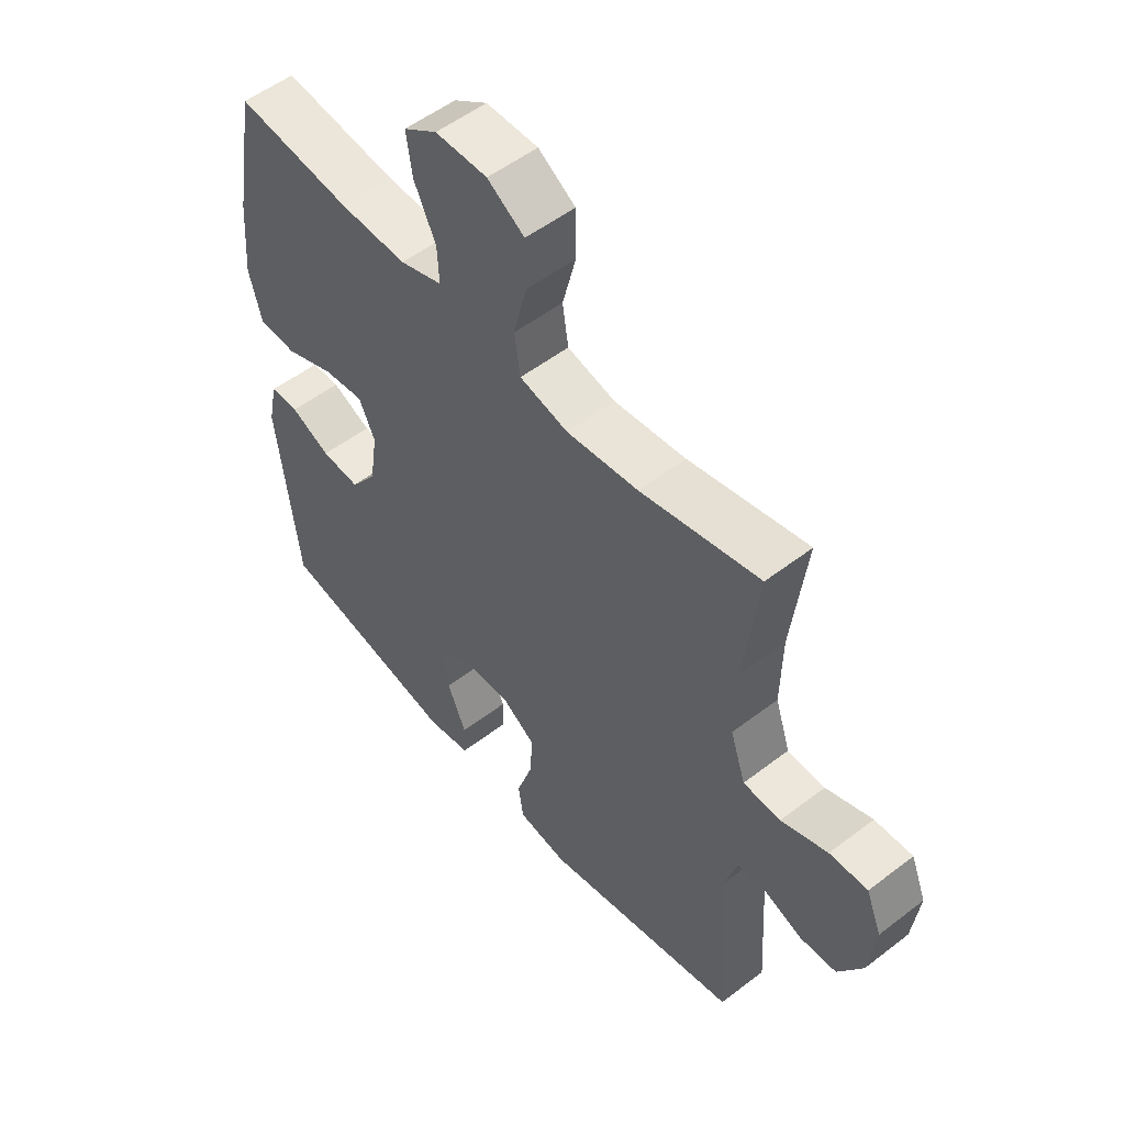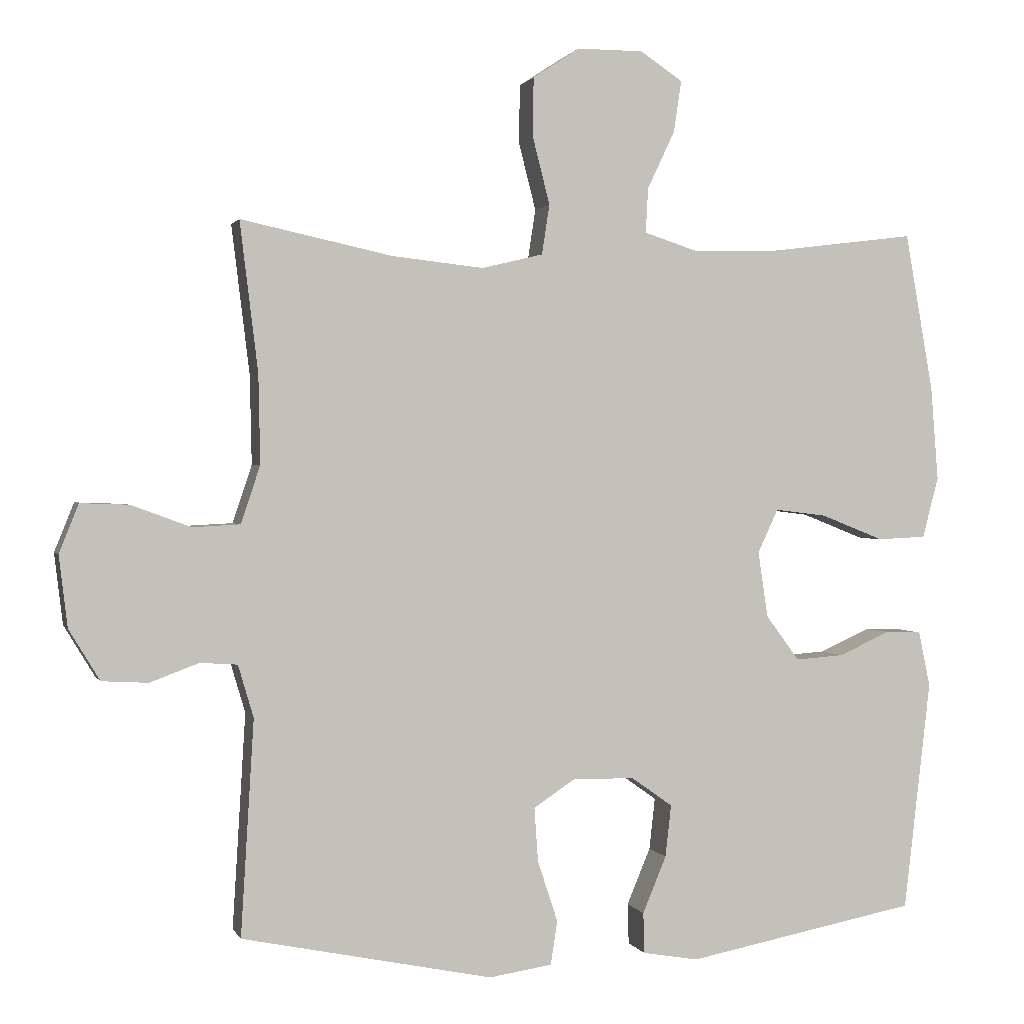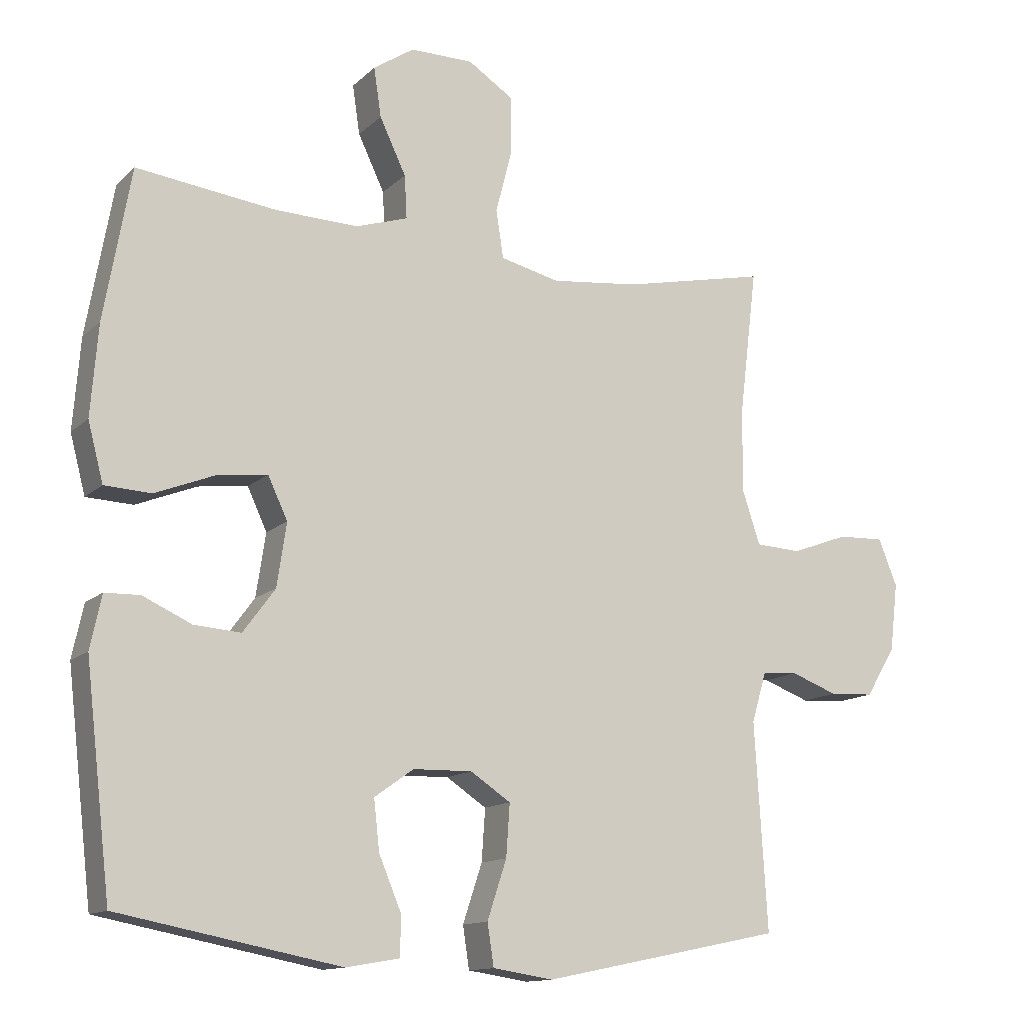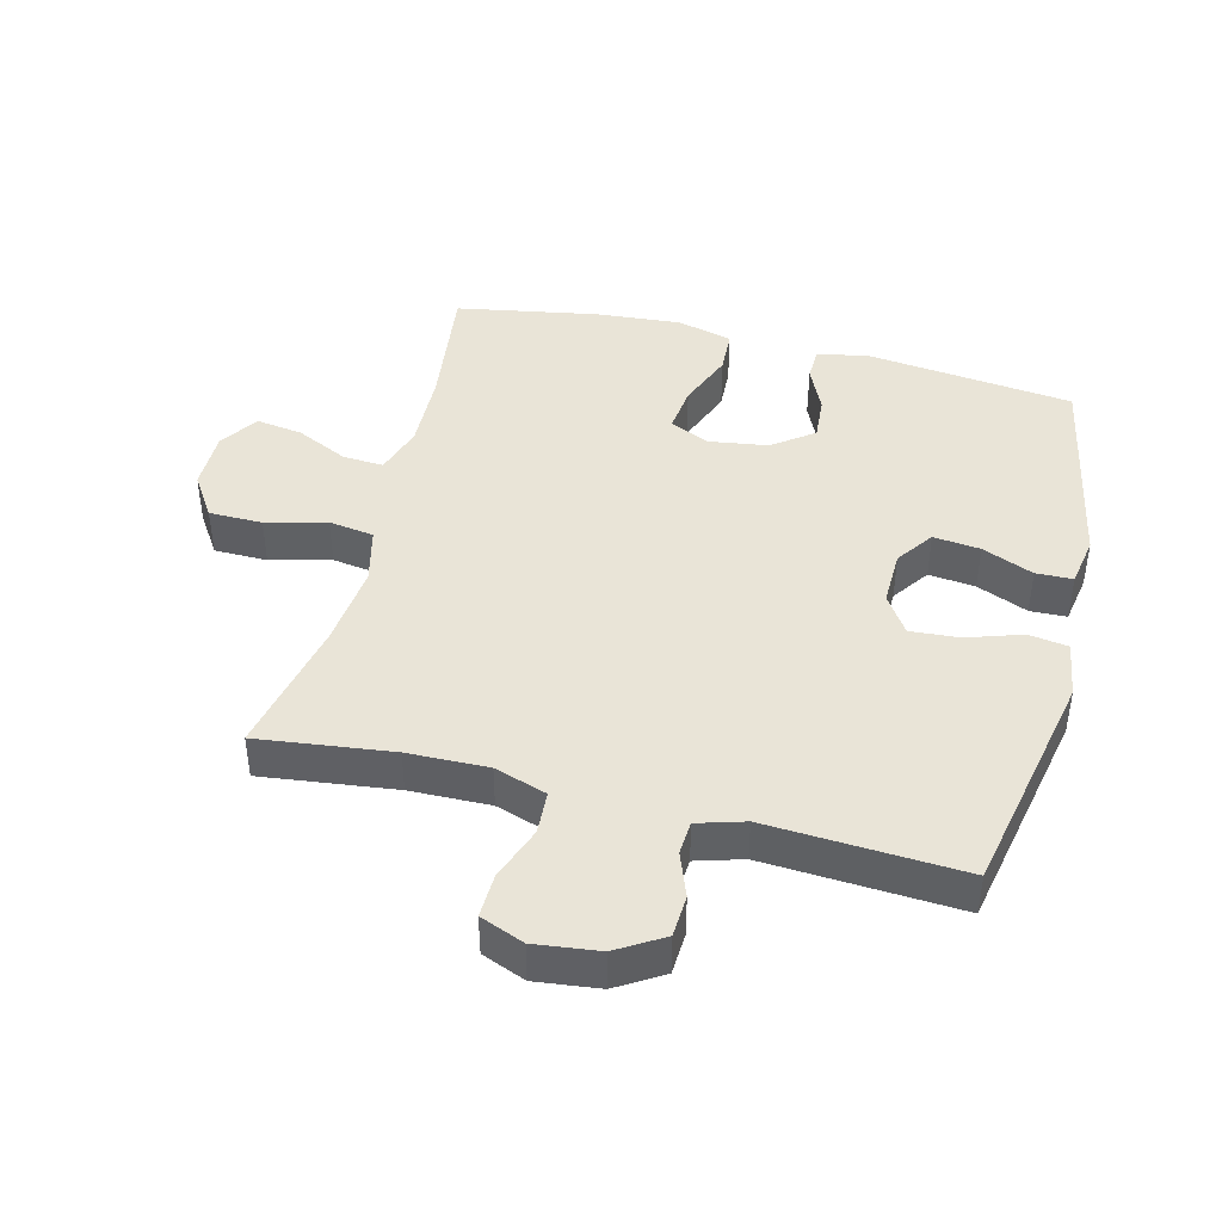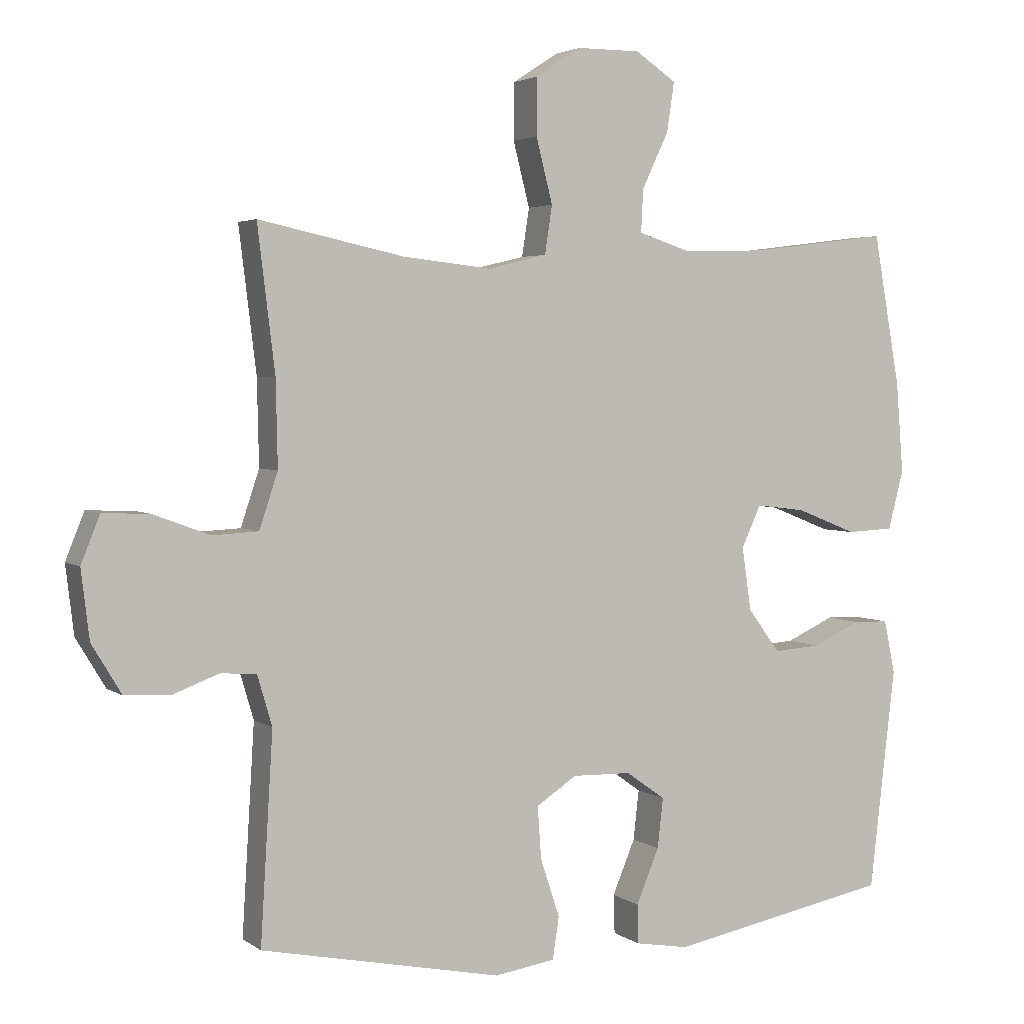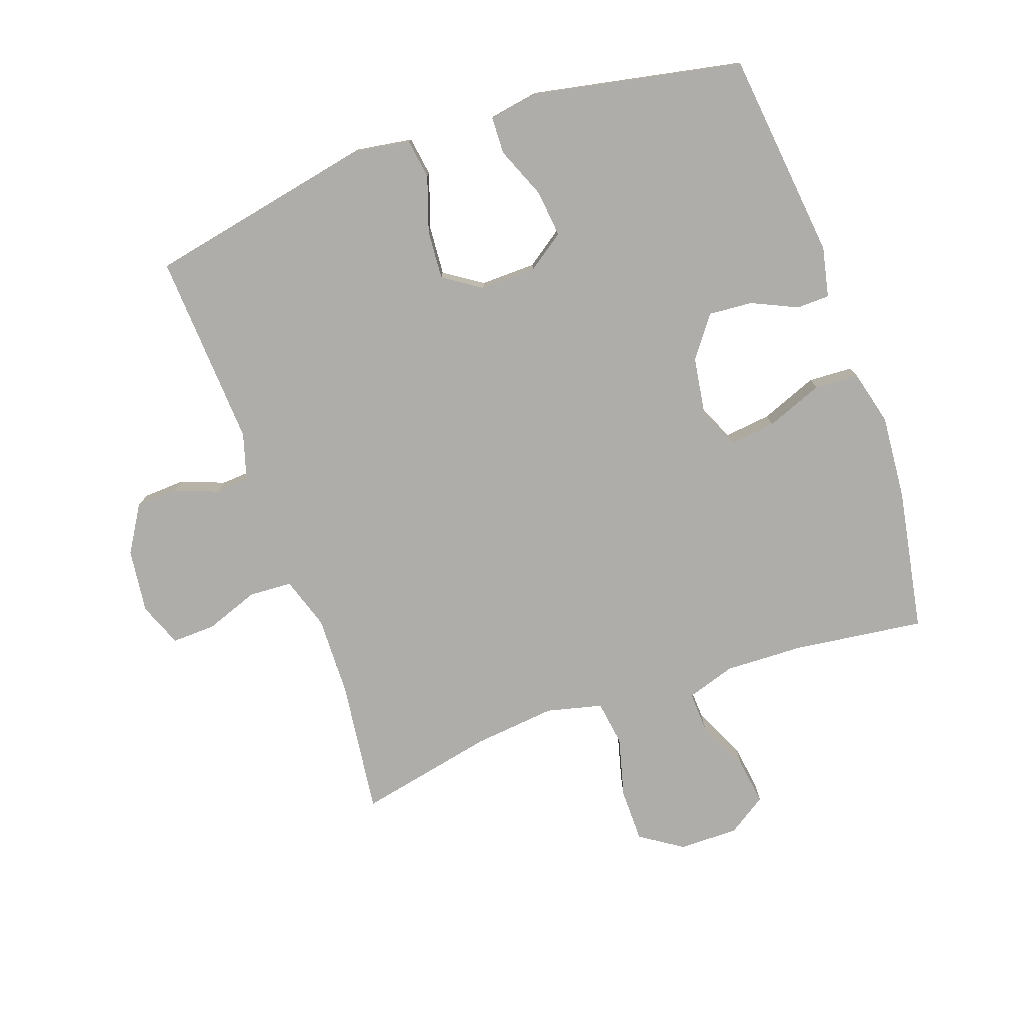
<metadata>
{"format":"obj","ext":"obj","renderer":"f3d","projection":"perspective","resolution":1024,"background":"white","views":[{"elev":53.1,"azim":50.5,"up":"+Z"},{"elev":1.1,"azim":164.9,"up":"+Z"},{"elev":-13.1,"azim":-27.7,"up":"+Z"},{"elev":43.3,"azim":104.1,"up":"+Y"},{"elev":3.3,"azim":154.3,"up":"+Z"},{"elev":-77.4,"azim":-160.8,"up":"+Y"}]}
</metadata>
<code>
o path1224_path1224.001
v -0.1954 0.0375 -0.5791
v -0.1158 0.0375 -0.5654
v -0.1141 0.0375 -0.5071
v -0.1481 0.0375 -0.4257
v -0.1564 0.0375 -0.3514
v -0.0977 0.0375 -0.3098
v -0.009571 0.0375 -0.3078
v 0.05056 0.0375 -0.3475
v 0.04518 0.0375 -0.4251
v 0.01632 0.0375 -0.5124
v 0.02593 0.0375 -0.575
v 0.1163 0.0375 -0.5887
v 0.4755 0.0375 -0.5153
v 0.4569 0.0375 -0.2072
v 0.4789 0.0375 -0.1324
v 0.5322 0.0375 -0.1288
v 0.6021 0.0375 -0.1549
v 0.6683 0.0375 -0.1512
v 0.7126 0.0375 -0.07812
v 0.7248 0.0375 0.02361
v 0.6969 0.0375 0.09323
v 0.6276 0.0375 0.09076
v 0.5426 0.0375 0.05933
v 0.4744 0.0375 0.06287
v 0.4469 0.0375 0.1456
v 0.4495 0.0375 0.2731
v 0.4755 0.0375 0.4864
v 0.2586 0.0375 0.44
v 0.1276 0.0375 0.4257
v 0.03939 0.0375 0.4469
v 0.02848 0.0375 0.5184
v 0.05299 0.0375 0.6145
v 0.05197 0.0375 0.6992
v -0.01546 0.0375 0.7432
v -0.1096 0.0375 0.7434
v -0.1707 0.0375 0.7028
v -0.1597 0.0375 0.6291
v -0.1202 0.0375 0.5461
v -0.1168 0.0375 0.482
v -0.1941 0.0375 0.4569
v -0.3175 0.0375 0.4604
v -0.5264 0.0375 0.4864
v -0.5664 0.0375 0.2604
v -0.5771 0.0375 0.1254
v -0.5542 0.0375 0.03786
v -0.4845 0.0375 0.03458
v -0.3946 0.0375 0.0703
v -0.3207 0.0375 0.07922
v -0.2916 0.0375 0.01666
v -0.3056 0.0375 -0.07749
v -0.3534 0.0375 -0.1422
v -0.4234 0.0375 -0.1371
v -0.4957 0.0375 -0.1041
v -0.548 0.0375 -0.1056
v -0.5648 0.0375 -0.1848
v -0.5264 0.0375 -0.5153
v -0.1954 -0.0375 -0.5791
v -0.1158 -0.0375 -0.5654
v -0.1141 -0.0375 -0.5071
v -0.1481 -0.0375 -0.4257
v -0.1564 -0.0375 -0.3514
v -0.0977 -0.0375 -0.3098
v -0.009571 -0.0375 -0.3078
v 0.05056 -0.0375 -0.3475
v 0.04518 -0.0375 -0.4251
v 0.01632 -0.0375 -0.5124
v 0.02593 -0.0375 -0.575
v 0.1163 -0.0375 -0.5887
v 0.4755 -0.0375 -0.5153
v 0.4569 -0.0375 -0.2072
v 0.4789 -0.0375 -0.1324
v 0.5322 -0.0375 -0.1288
v 0.6021 -0.0375 -0.1549
v 0.6683 -0.0375 -0.1512
v 0.7126 -0.0375 -0.07812
v 0.7248 -0.0375 0.02361
v 0.6969 -0.0375 0.09323
v 0.6276 -0.0375 0.09076
v 0.5426 -0.0375 0.05933
v 0.4744 -0.0375 0.06287
v 0.4469 -0.0375 0.1456
v 0.4495 -0.0375 0.2731
v 0.4755 -0.0375 0.4864
v 0.2586 -0.0375 0.44
v 0.1276 -0.0375 0.4257
v 0.03939 -0.0375 0.4469
v 0.02848 -0.0375 0.5184
v 0.05299 -0.0375 0.6145
v 0.05197 -0.0375 0.6992
v -0.01546 -0.0375 0.7432
v -0.1096 -0.0375 0.7434
v -0.1707 -0.0375 0.7028
v -0.1597 -0.0375 0.6291
v -0.1202 -0.0375 0.5461
v -0.1168 -0.0375 0.482
v -0.1941 -0.0375 0.4569
v -0.3175 -0.0375 0.4604
v -0.5264 -0.0375 0.4864
v -0.5664 -0.0375 0.2604
v -0.5771 -0.0375 0.1254
v -0.5542 -0.0375 0.03786
v -0.4845 -0.0375 0.03458
v -0.3946 -0.0375 0.0703
v -0.3207 -0.0375 0.07922
v -0.2916 -0.0375 0.01666
v -0.3056 -0.0375 -0.07749
v -0.3534 -0.0375 -0.1422
v -0.4234 -0.0375 -0.1371
v -0.4957 -0.0375 -0.1041
v -0.548 -0.0375 -0.1056
v -0.5648 -0.0375 -0.1848
v -0.5264 -0.0375 -0.5153
v 0.02593 0.0375 -0.575
v 0.02593 0.0375 -0.575
v 0.1163 0.0375 -0.5887
v -0.1954 0.0375 -0.5791
v -0.1158 0.0375 -0.5654
v -0.1158 0.0375 -0.5654
v 0.01632 0.0375 -0.5124
v -0.1141 0.0375 -0.5071
v 0.4755 0.0375 -0.5153
v 0.4755 0.0375 -0.5153
v -0.5264 0.0375 -0.5153
v -0.5264 0.0375 -0.5153
v 0.04518 0.0375 -0.4251
v -0.1481 0.0375 -0.4257
v -0.1564 0.0375 -0.3514
v -0.1564 0.0375 -0.3514
v 0.05056 0.0375 -0.3475
v 0.05056 0.0375 -0.3475
v -0.0977 0.0375 -0.3098
v -0.009571 0.0375 -0.3078
v 0.4569 0.0375 -0.2072
v -0.5648 0.0375 -0.1848
v 0.4789 0.0375 -0.1324
v 0.4789 0.0375 -0.1324
v -0.548 0.0375 -0.1056
v -0.548 0.0375 -0.1056
v -0.3534 0.0375 -0.1422
v -0.4234 0.0375 -0.1371
v 0.5322 0.0375 -0.1288
v 0.6021 0.0375 -0.1549
v 0.6683 0.0375 -0.1512
v 0.7126 0.0375 -0.07812
v -0.3056 0.0375 -0.07749
v -0.4957 0.0375 -0.1041
v 0.7248 0.0375 0.02361
v -0.2916 0.0375 0.01666
v -0.3207 0.0375 0.07922
v -0.3207 0.0375 0.07922
v 0.6969 0.0375 0.09323
v 0.6969 0.0375 0.09323
v -0.5542 0.0375 0.03786
v -0.5542 0.0375 0.03786
v -0.4845 0.0375 0.03458
v -0.3946 0.0375 0.0703
v -0.5771 0.0375 0.1254
v 0.5426 0.0375 0.05933
v 0.4744 0.0375 0.06287
v 0.4744 0.0375 0.06287
v 0.6276 0.0375 0.09076
v 0.4469 0.0375 0.1456
v -0.5664 0.0375 0.2604
v 0.4495 0.0375 0.2731
v -0.5264 0.0375 0.4864
v -0.5264 0.0375 0.4864
v 0.1276 0.0375 0.4257
v 0.03939 0.0375 0.4469
v 0.03939 0.0375 0.4469
v 0.2586 0.0375 0.44
v -0.1941 0.0375 0.4569
v -0.3175 0.0375 0.4604
v 0.02848 0.0375 0.5184
v -0.1168 0.0375 0.482
v -0.1168 0.0375 0.482
v 0.4755 0.0375 0.4864
v 0.4755 0.0375 0.4864
v -0.1202 0.0375 0.5461
v 0.05299 0.0375 0.6145
v -0.1597 0.0375 0.6291
v 0.05197 0.0375 0.6992
v -0.1707 0.0375 0.7028
v -0.1707 0.0375 0.7028
v -0.01546 0.0375 0.7432
v -0.1096 0.0375 0.7434
v 0.02593 -0.0375 -0.575
v 0.02593 -0.0375 -0.575
v 0.1163 -0.0375 -0.5887
v -0.1954 -0.0375 -0.5791
v -0.1158 -0.0375 -0.5654
v -0.1158 -0.0375 -0.5654
v 0.01632 -0.0375 -0.5124
v -0.1141 -0.0375 -0.5071
v 0.4755 -0.0375 -0.5153
v 0.4755 -0.0375 -0.5153
v -0.5264 -0.0375 -0.5153
v -0.5264 -0.0375 -0.5153
v 0.04518 -0.0375 -0.4251
v -0.1481 -0.0375 -0.4257
v -0.1564 -0.0375 -0.3514
v -0.1564 -0.0375 -0.3514
v 0.05056 -0.0375 -0.3475
v 0.05056 -0.0375 -0.3475
v -0.0977 -0.0375 -0.3098
v -0.009571 -0.0375 -0.3078
v 0.4569 -0.0375 -0.2072
v -0.5648 -0.0375 -0.1848
v 0.4789 -0.0375 -0.1324
v 0.4789 -0.0375 -0.1324
v -0.548 -0.0375 -0.1056
v -0.548 -0.0375 -0.1056
v -0.3534 -0.0375 -0.1422
v -0.4234 -0.0375 -0.1371
v 0.5322 -0.0375 -0.1288
v 0.6021 -0.0375 -0.1549
v 0.6683 -0.0375 -0.1512
v 0.7126 -0.0375 -0.07812
v -0.3056 -0.0375 -0.07749
v -0.4957 -0.0375 -0.1041
v 0.7248 -0.0375 0.02361
v -0.2916 -0.0375 0.01666
v -0.3207 -0.0375 0.07922
v -0.3207 -0.0375 0.07922
v 0.6969 -0.0375 0.09323
v 0.6969 -0.0375 0.09323
v -0.5542 -0.0375 0.03786
v -0.5542 -0.0375 0.03786
v -0.4845 -0.0375 0.03458
v -0.3946 -0.0375 0.0703
v -0.5771 -0.0375 0.1254
v 0.5426 -0.0375 0.05933
v 0.4744 -0.0375 0.06287
v 0.4744 -0.0375 0.06287
v 0.6276 -0.0375 0.09076
v 0.4469 -0.0375 0.1456
v -0.5664 -0.0375 0.2604
v 0.4495 -0.0375 0.2731
v -0.5264 -0.0375 0.4864
v -0.5264 -0.0375 0.4864
v 0.1276 -0.0375 0.4257
v 0.03939 -0.0375 0.4469
v 0.03939 -0.0375 0.4469
v 0.2586 -0.0375 0.44
v -0.1941 -0.0375 0.4569
v -0.3175 -0.0375 0.4604
v 0.02848 -0.0375 0.5184
v -0.1168 -0.0375 0.482
v -0.1168 -0.0375 0.482
v 0.4755 -0.0375 0.4864
v 0.4755 -0.0375 0.4864
v -0.1202 -0.0375 0.5461
v 0.05299 -0.0375 0.6145
v -0.1597 -0.0375 0.6291
v 0.05197 -0.0375 0.6992
v -0.1707 -0.0375 0.7028
v -0.1707 -0.0375 0.7028
v -0.01546 -0.0375 0.7432
v -0.1096 -0.0375 0.7434
f 243 235 237
f 221 205 240
f 213 196 212
f 221 241 222
f 206 202 194
f 205 235 240
f 205 202 208
f 193 189 190
f 226 228 230
f 199 189 193
f 212 204 218
f 207 196 213
f 243 237 249
f 247 241 246
f 240 235 243
f 219 207 213
f 257 252 254
f 247 246 251
f 251 252 253
f 229 230 228
f 231 214 217
f 210 207 219
f 199 200 196
f 194 202 198
f 188 192 186
f 218 204 205
f 231 217 234
f 253 258 255
f 194 198 188
f 189 199 196
f 221 240 241
f 204 212 200
f 232 214 231
f 222 241 244
f 218 205 221
f 232 205 208
f 246 252 251
f 208 202 206
f 217 220 234
f 232 208 214
f 230 229 236
f 198 192 188
f 236 222 245
f 253 257 258
f 217 215 216
f 234 220 224
f 196 200 212
f 217 214 215
f 252 257 253
f 235 205 232
f 244 241 247
f 236 229 222
f 245 222 244
f 236 245 238
f 114 12 68 187
f 1 118 191 57
f 10 11 67 66
f 2 3 59 58
f 12 122 195 68
f 124 1 57 197
f 9 10 66 65
f 3 4 60 59
f 4 128 201 60
f 130 9 65 203
f 5 6 62 61
f 7 8 64 63
f 13 14 70 69
f 6 7 63 62
f 55 56 112 111
f 14 136 209 70
f 138 55 111 211
f 51 52 108 107
f 16 17 73 72
f 17 18 74 73
f 18 19 75 74
f 50 51 107 106
f 53 54 110 109
f 52 53 109 108
f 15 16 72 71
f 19 20 76 75
f 49 50 106 105
f 150 49 105 223
f 20 152 225 76
f 154 46 102 227
f 46 47 103 102
f 44 45 101 100
f 23 160 233 79
f 22 23 79 78
f 21 22 78 77
f 24 25 81 80
f 47 48 104 103
f 43 44 100 99
f 25 26 82 81
f 166 43 99 239
f 29 169 242 85
f 28 29 85 84
f 40 41 97 96
f 30 31 87 86
f 175 40 96 248
f 177 28 84 250
f 26 27 83 82
f 41 42 98 97
f 38 39 95 94
f 31 32 88 87
f 37 38 94 93
f 32 33 89 88
f 183 37 93 256
f 33 34 90 89
f 35 36 92 91
f 34 35 91 90
f 170 164 162
f 148 167 132
f 140 139 123
f 148 149 168
f 133 121 129
f 132 167 162
f 132 135 129
f 120 117 116
f 153 157 155
f 126 120 116
f 139 145 131
f 134 140 123
f 170 176 164
f 174 173 168
f 167 170 162
f 146 140 134
f 184 181 179
f 174 178 173
f 178 180 179
f 156 155 157
f 158 144 141
f 137 146 134
f 126 123 127
f 121 125 129
f 115 113 119
f 145 132 131
f 158 161 144
f 180 182 185
f 121 115 125
f 116 123 126
f 148 168 167
f 131 127 139
f 159 158 141
f 149 171 168
f 145 148 132
f 159 135 132
f 173 178 179
f 135 133 129
f 144 161 147
f 159 141 135
f 157 163 156
f 125 115 119
f 163 172 149
f 180 185 184
f 144 143 142
f 161 151 147
f 123 139 127
f 144 142 141
f 179 180 184
f 162 159 132
f 171 174 168
f 163 149 156
f 172 171 149
f 163 165 172

</code>
